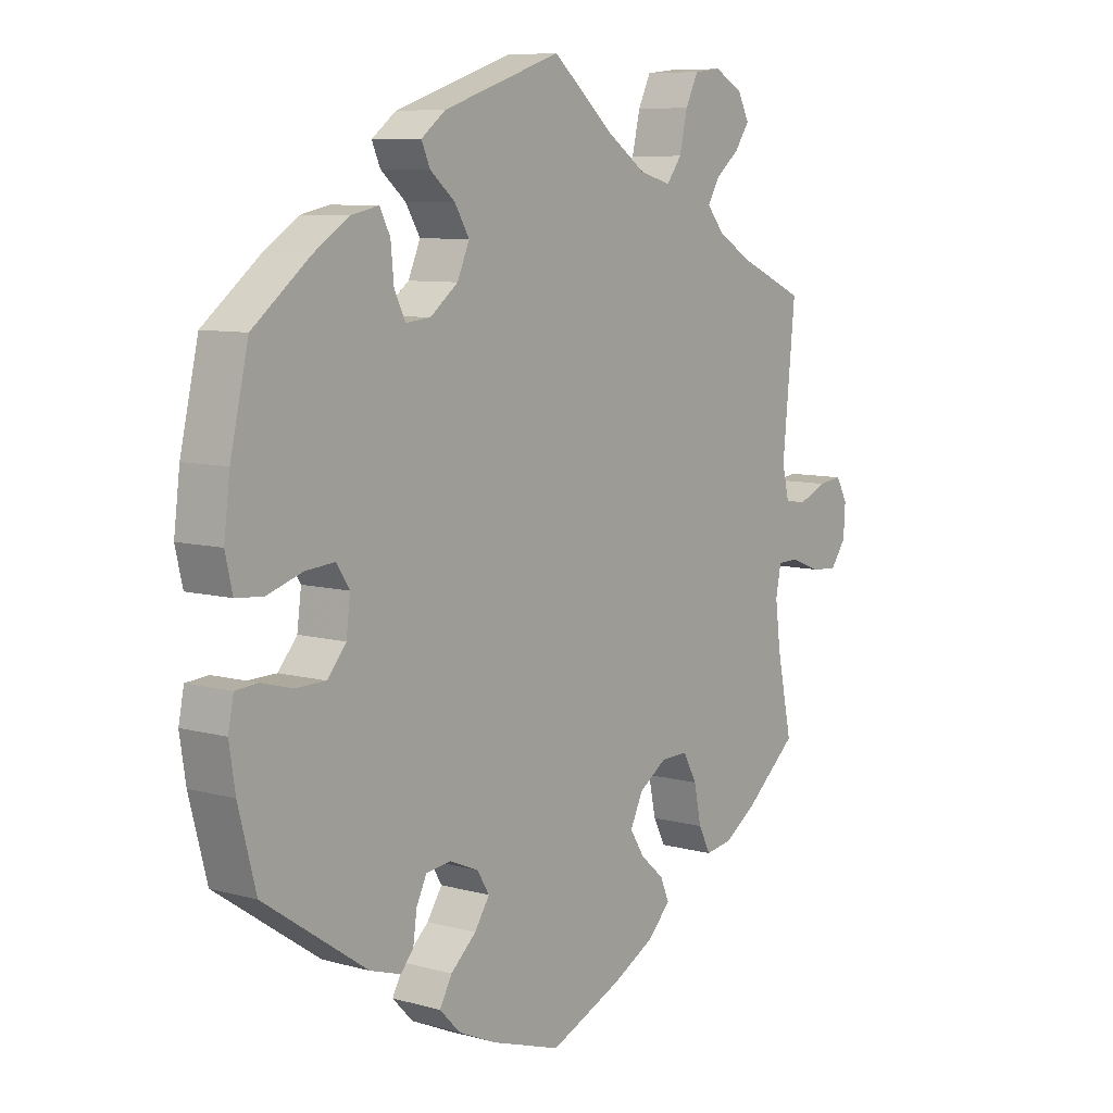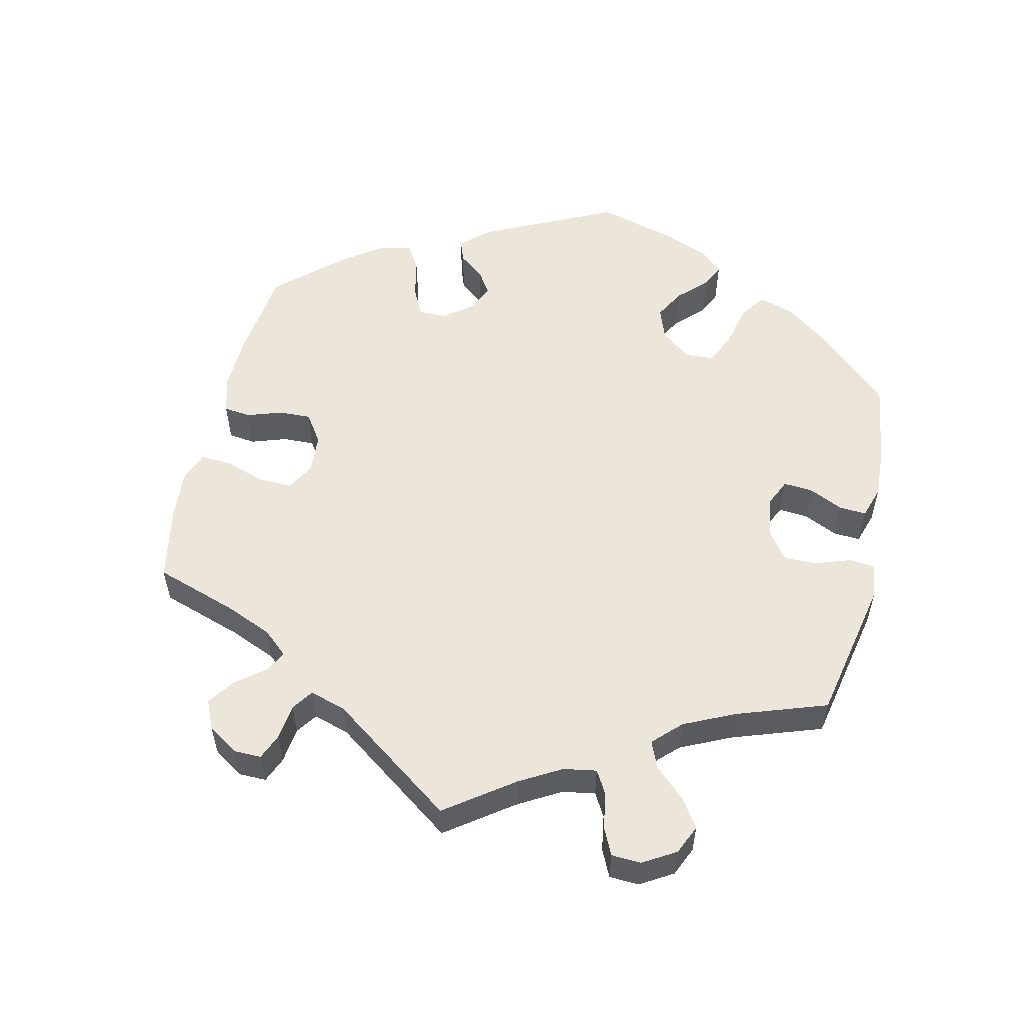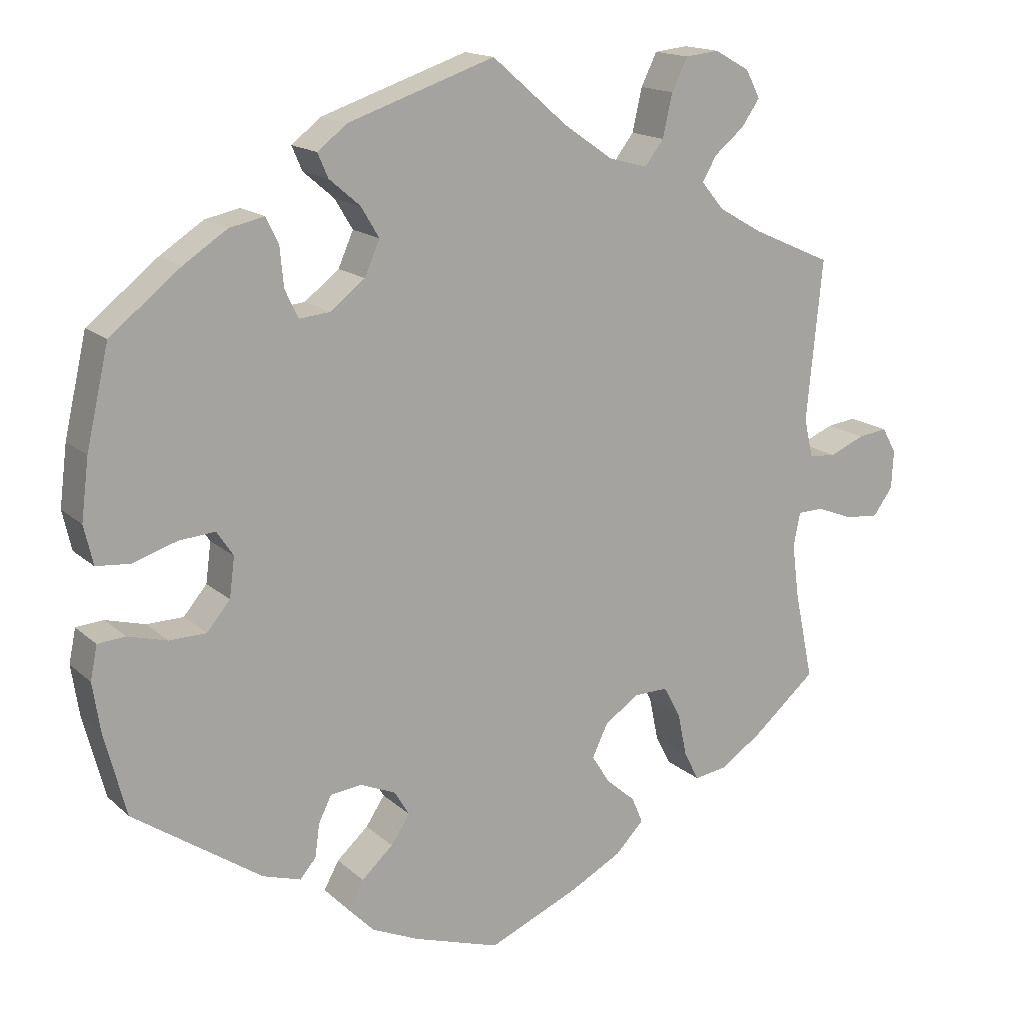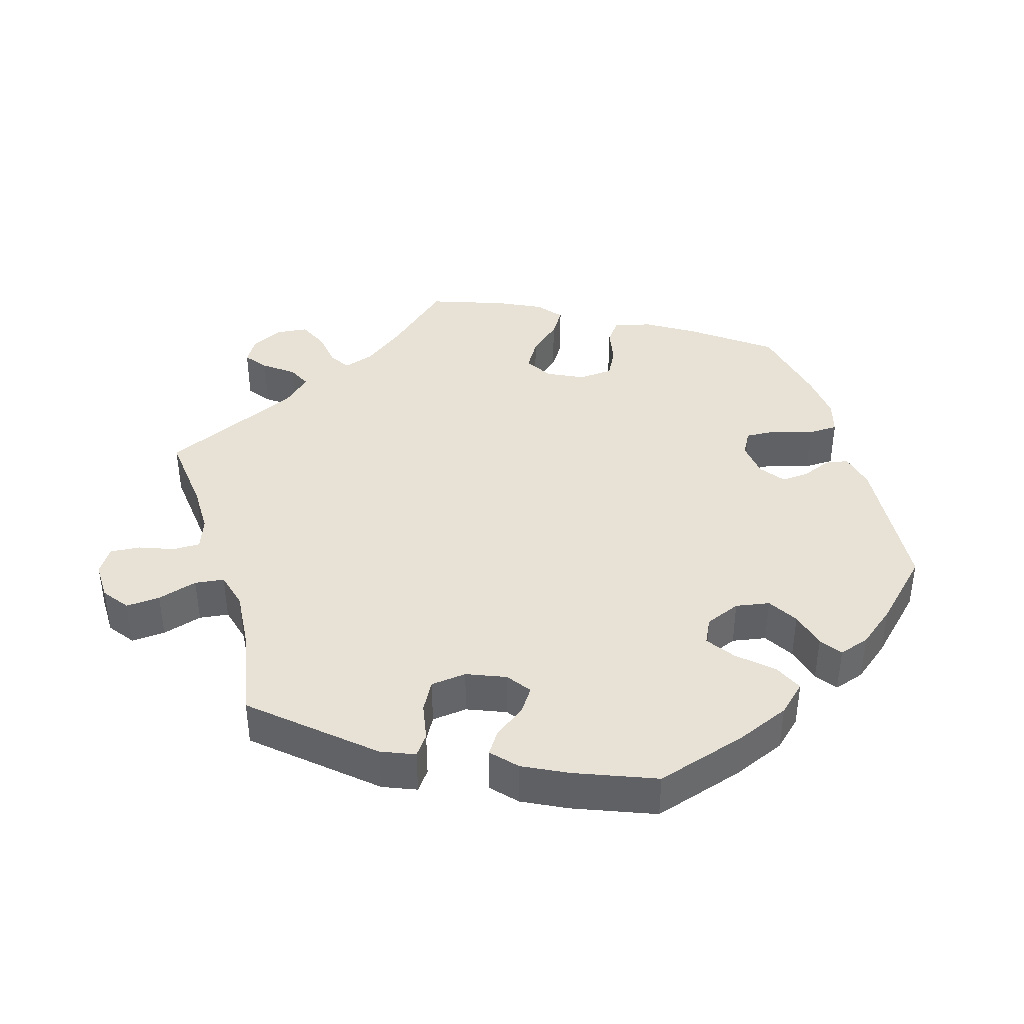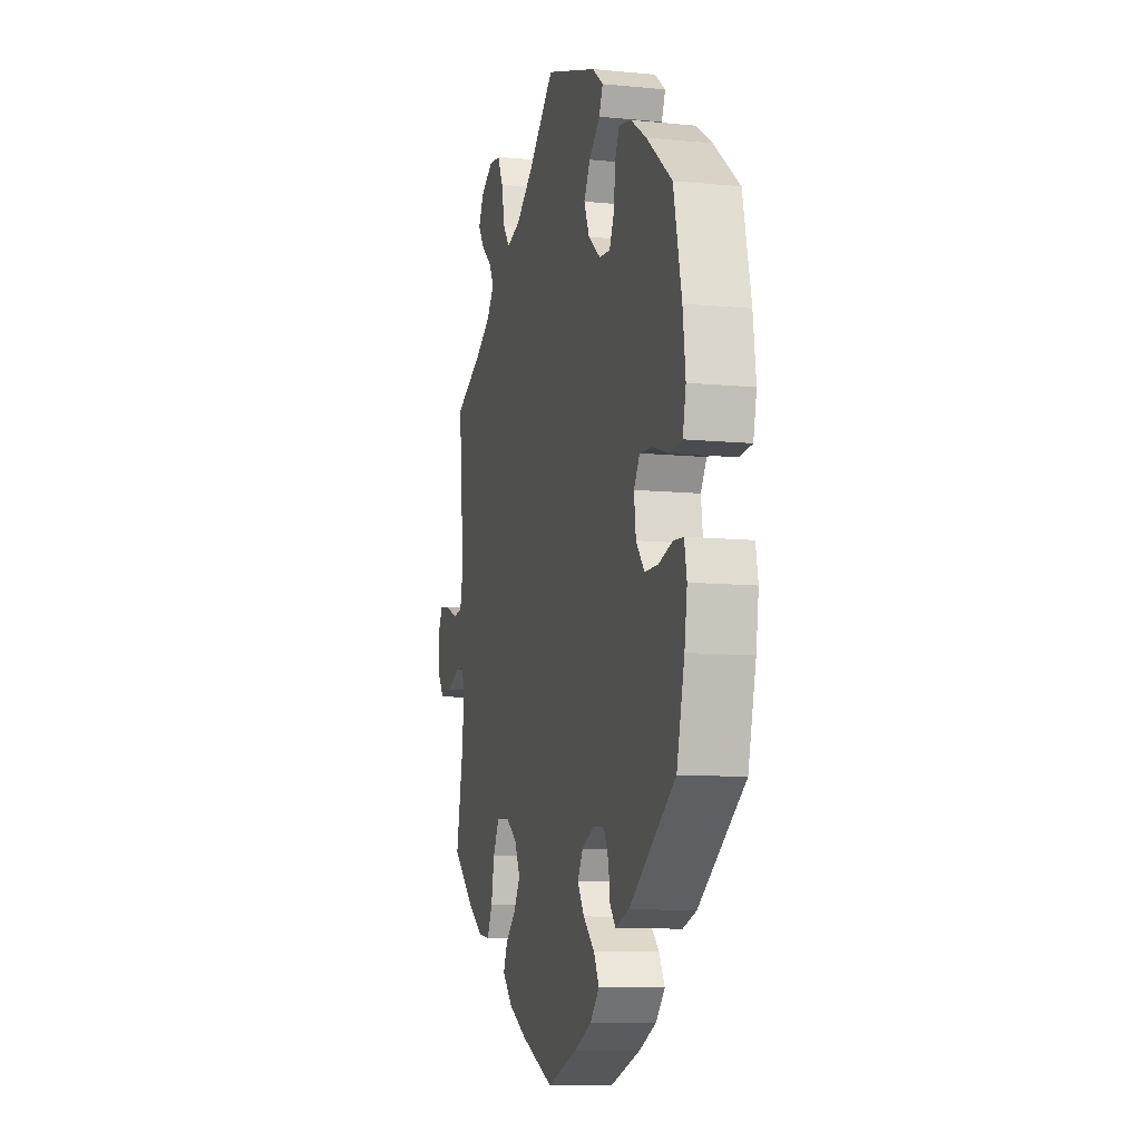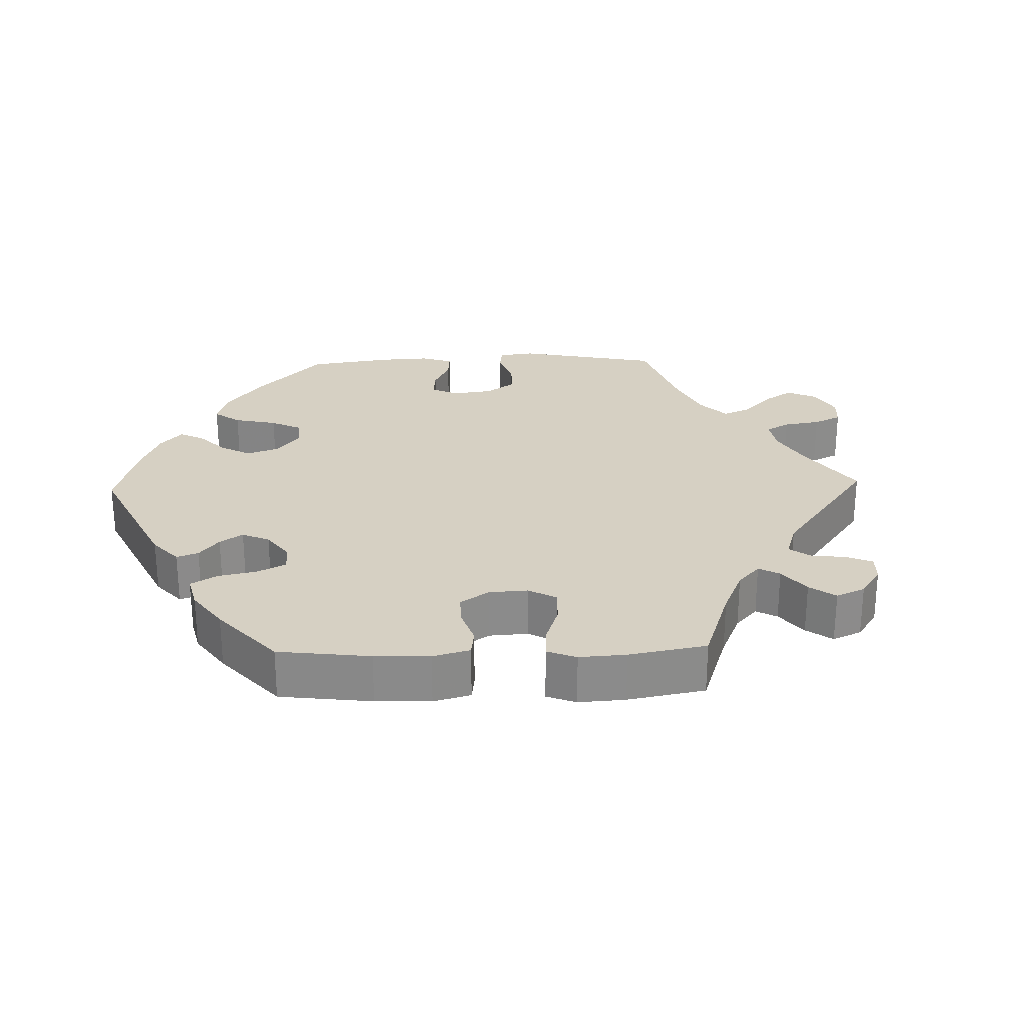
<metadata>
{"format":"obj","ext":"obj","renderer":"f3d","projection":"perspective","resolution":1024,"background":"white","views":[{"elev":8.1,"azim":127.5,"up":"+Z"},{"elev":55.2,"azim":-46.9,"up":"+Y"},{"elev":15.9,"azim":149.9,"up":"+Z"},{"elev":40.3,"azim":43.5,"up":"+Y"},{"elev":-10.0,"azim":75.9,"up":"+Z"},{"elev":26.5,"azim":-151.6,"up":"+Y"}]}
</metadata>
<code>
v -0.395 0.07 0.336
v -0.336 0.07 0.37
v -0.306 0.07 0.406
v -0.325 0.07 0.439
v -0.365 0.07 0.472
v -0.389 0.07 0.507
v -0.37 0.07 0.544
v -0.323 0.07 0.57
v -0.278 0.07 0.565
v -0.257 0.07 0.522
v -0.244 0.07 0.465
v -0.219 0.07 0.432
v -0.167 0.07 0.446
v -0.102 0.07 0.491
v -0.001 0.07 0.578
v 0.194 0.07 0.512
v 0.234 0.07 0.481
v 0.22 0.07 0.449
v 0.179 0.07 0.414
v 0.155 0.07 0.374
v 0.175 0.07 0.328
v 0.221 0.07 0.292
v 0.262 0.07 0.288
v 0.28 0.07 0.325
v 0.285 0.07 0.378
v 0.302 0.07 0.412
v 0.348 0.07 0.402
v 0.406 0.07 0.364
v 0.5 0.07 0.289
v 0.53 0.07 0.158
v 0.54 0.07 0.078
v 0.528 0.07 0.026
v 0.483 0.07 0.022
v 0.424 0.07 0.041
v 0.376 0.07 0.045
v 0.354 0.07 0.012
v 0.361 0.07 -0.041
v 0.392 0.07 -0.078
v 0.441 0.07 -0.079
v 0.493 0.07 -0.065
v 0.53 0.07 -0.068
v 0.539 0.07 -0.113
v 0.529 0.07 -0.178
v 0.5 0.07 -0.289
v 0.329 0.07 -0.405
v 0.278 0.07 -0.421
v 0.257 0.07 -0.396
v 0.251 0.07 -0.352
v 0.234 0.07 -0.317
v 0.192 0.07 -0.312
v 0.145 0.07 -0.332
v 0.125 0.07 -0.365
v 0.15 0.07 -0.403
v 0.192 0.07 -0.441
v 0.212 0.07 -0.478
v 0.178 0.07 -0.513
v 0.115 0.07 -0.541
v 0 0.07 -0.578
v -0.121 0.07 -0.526
v -0.19 0.07 -0.489
v -0.228 0.07 -0.45
v -0.213 0.07 -0.415
v -0.174 0.07 -0.381
v -0.15 0.07 -0.343
v -0.171 0.07 -0.299
v -0.217 0.07 -0.268
v -0.262 0.07 -0.267
v -0.285 0.07 -0.309
v -0.297 0.07 -0.367
v -0.317 0.07 -0.406
v -0.361 0.07 -0.399
v -0.416 0.07 -0.362
v -0.501 0.07 -0.289
v -0.476 0.07 -0.17
v -0.467 0.07 -0.099
v -0.476 0.07 -0.054
v -0.51 0.07 -0.053
v -0.559 0.07 -0.072
v -0.604 0.07 -0.076
v -0.63 0.07 -0.04
v -0.633 0.07 0.011
v -0.614 0.07 0.045
v -0.575 0.07 0.04
v -0.528 0.07 0.02
v -0.492 0.07 0.023
v -0.48 0.07 0.075
v -0.501 0.07 0.289
v -0.395 0 0.336
v -0.336 0 0.37
v -0.306 0 0.406
v -0.325 0 0.439
v -0.365 0 0.472
v -0.389 0 0.507
v -0.37 0 0.544
v -0.323 0 0.57
v -0.278 0 0.565
v -0.257 0 0.522
v -0.244 0 0.465
v -0.219 0 0.432
v -0.167 0 0.446
v -0.102 0 0.491
v -0.001 0 0.578
v 0.194 0 0.512
v 0.234 0 0.481
v 0.22 0 0.449
v 0.179 0 0.414
v 0.155 0 0.374
v 0.175 0 0.328
v 0.221 0 0.292
v 0.262 0 0.288
v 0.28 0 0.325
v 0.285 0 0.378
v 0.302 0 0.412
v 0.348 0 0.402
v 0.406 0 0.364
v 0.5 0 0.289
v 0.53 0 0.158
v 0.54 0 0.078
v 0.528 0 0.026
v 0.483 0 0.022
v 0.424 0 0.041
v 0.376 0 0.045
v 0.354 0 0.012
v 0.361 0 -0.041
v 0.392 0 -0.078
v 0.441 0 -0.079
v 0.493 0 -0.065
v 0.53 0 -0.068
v 0.539 0 -0.113
v 0.529 0 -0.178
v 0.5 0 -0.289
v 0.329 0 -0.405
v 0.278 0 -0.421
v 0.257 0 -0.396
v 0.251 0 -0.352
v 0.234 0 -0.317
v 0.192 0 -0.312
v 0.145 0 -0.332
v 0.125 0 -0.365
v 0.15 0 -0.403
v 0.192 0 -0.441
v 0.212 0 -0.478
v 0.178 0 -0.513
v 0.115 0 -0.541
v 0 0 -0.578
v -0.121 0 -0.526
v -0.19 0 -0.489
v -0.228 0 -0.45
v -0.213 0 -0.415
v -0.174 0 -0.381
v -0.15 0 -0.343
v -0.171 0 -0.299
v -0.217 0 -0.268
v -0.262 0 -0.267
v -0.285 0 -0.309
v -0.297 0 -0.367
v -0.317 0 -0.406
v -0.361 0 -0.399
v -0.416 0 -0.362
v -0.501 0 -0.289
v -0.476 0 -0.17
v -0.467 0 -0.099
v -0.476 0 -0.054
v -0.51 0 -0.053
v -0.559 0 -0.072
v -0.604 0 -0.076
v -0.63 0 -0.04
v -0.633 0 0.011
v -0.614 0 0.045
v -0.575 0 0.04
v -0.528 0 0.02
v -0.492 0 0.023
v -0.48 0 0.075
v -0.501 0 0.289
f 86 87 1
f 85 86 1 2
f 81 82 83 84
f 81 84 85
f 80 81 85
f 77 78 79 80
f 76 77 80 85
f 71 72 73 74
f 71 74 75
f 68 69 70 71
f 67 68 71 75
f 66 67 75 76
f 60 61 62 63
f 60 63 64
f 59 60 64
f 58 59 64
f 57 58 64 65
f 53 54 55 56
f 52 53 56 57
f 45 46 47 48
f 45 48 49
f 44 45 49
f 43 44 49 50
f 39 40 41 42
f 38 39 42 43
f 31 32 33 34
f 31 34 35
f 30 31 35
f 29 30 35
f 28 29 35 36
f 24 25 26 27
f 23 24 27 28
f 16 17 18 19
f 14 15 16 19
f 13 14 19 20
f 12 13 20 21
f 8 9 10 11
f 6 7 8 11
f 4 5 6 11
f 3 4 11 12
f 65 66 76 85
f 52 57 65 85
f 51 52 85 2
f 50 51 2 3
f 38 43 50 3
f 37 38 3 12
f 36 37 12 21
f 23 28 36
f 22 23 36
f 21 22 36
f 88 174 173
f 89 88 173 172
f 171 170 169 168
f 172 171 168
f 172 168 167
f 167 166 165 164
f 172 167 164 163
f 161 160 159 158
f 162 161 158
f 158 157 156 155
f 162 158 155 154
f 163 162 154 153
f 150 149 148 147
f 151 150 147
f 151 147 146
f 151 146 145
f 152 151 145 144
f 143 142 141 140
f 144 143 140 139
f 135 134 133 132
f 136 135 132
f 136 132 131
f 137 136 131 130
f 129 128 127 126
f 130 129 126 125
f 121 120 119 118
f 122 121 118
f 122 118 117
f 122 117 116
f 123 122 116 115
f 114 113 112 111
f 115 114 111 110
f 106 105 104 103
f 106 103 102 101
f 107 106 101 100
f 108 107 100 99
f 98 97 96 95
f 98 95 94 93
f 98 93 92 91
f 99 98 91 90
f 172 163 153 152
f 172 152 144 139
f 89 172 139 138
f 90 89 138 137
f 90 137 130 125
f 99 90 125 124
f 108 99 124 123
f 123 115 110
f 123 110 109
f 123 109 108
f 1 88 89 2
f 2 89 90 3
f 3 90 91 4
f 4 91 92 5
f 5 92 93 6
f 6 93 94 7
f 7 94 95 8
f 8 95 96 9
f 9 96 97 10
f 10 97 98 11
f 11 98 99 12
f 12 99 100 13
f 13 100 101 14
f 14 101 102 15
f 15 102 103 16
f 16 103 104 17
f 17 104 105 18
f 18 105 106 19
f 19 106 107 20
f 20 107 108 21
f 21 108 109 22
f 22 109 110 23
f 23 110 111 24
f 24 111 112 25
f 25 112 113 26
f 26 113 114 27
f 27 114 115 28
f 28 115 116 29
f 29 116 117 30
f 30 117 118 31
f 31 118 119 32
f 32 119 120 33
f 33 120 121 34
f 34 121 122 35
f 35 122 123 36
f 36 123 124 37
f 37 124 125 38
f 38 125 126 39
f 39 126 127 40
f 40 127 128 41
f 41 128 129 42
f 42 129 130 43
f 43 130 131 44
f 44 131 132 45
f 45 132 133 46
f 46 133 134 47
f 47 134 135 48
f 48 135 136 49
f 49 136 137 50
f 50 137 138 51
f 51 138 139 52
f 52 139 140 53
f 53 140 141 54
f 54 141 142 55
f 55 142 143 56
f 56 143 144 57
f 57 144 145 58
f 58 145 146 59
f 59 146 147 60
f 60 147 148 61
f 61 148 149 62
f 62 149 150 63
f 63 150 151 64
f 64 151 152 65
f 65 152 153 66
f 66 153 154 67
f 67 154 155 68
f 68 155 156 69
f 69 156 157 70
f 70 157 158 71
f 71 158 159 72
f 72 159 160 73
f 73 160 161 74
f 74 161 162 75
f 75 162 163 76
f 76 163 164 77
f 77 164 165 78
f 78 165 166 79
f 79 166 167 80
f 80 167 168 81
f 81 168 169 82
f 82 169 170 83
f 83 170 171 84
f 84 171 172 85
f 85 172 173 86
f 86 173 174 87
f 87 174 88 1

</code>
